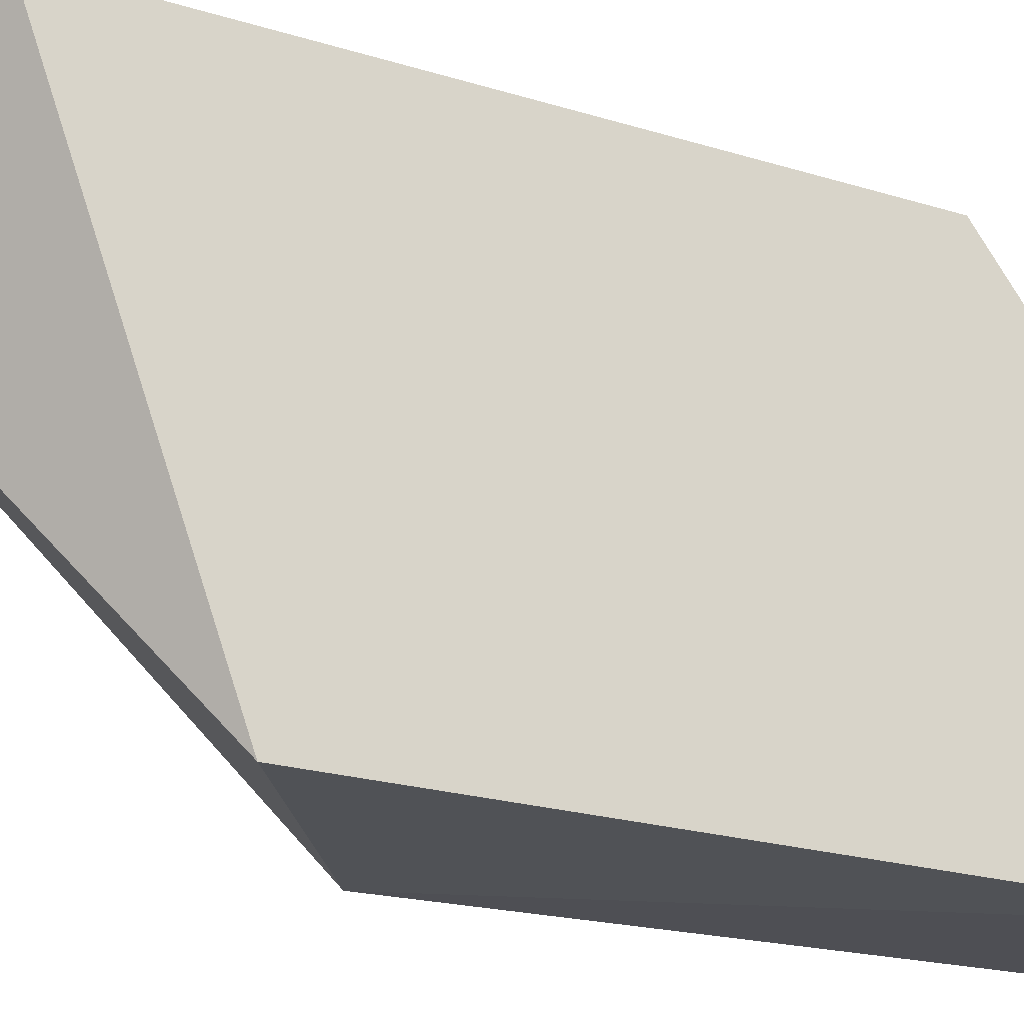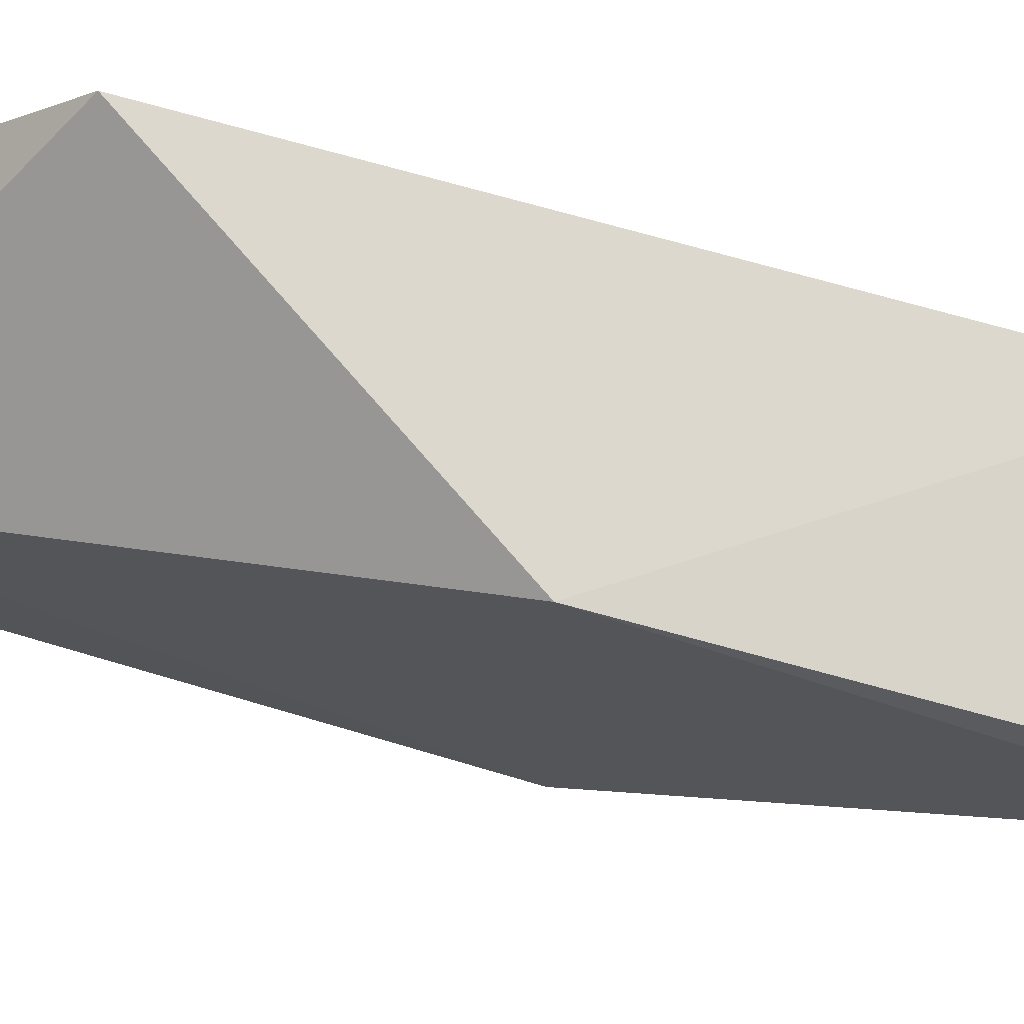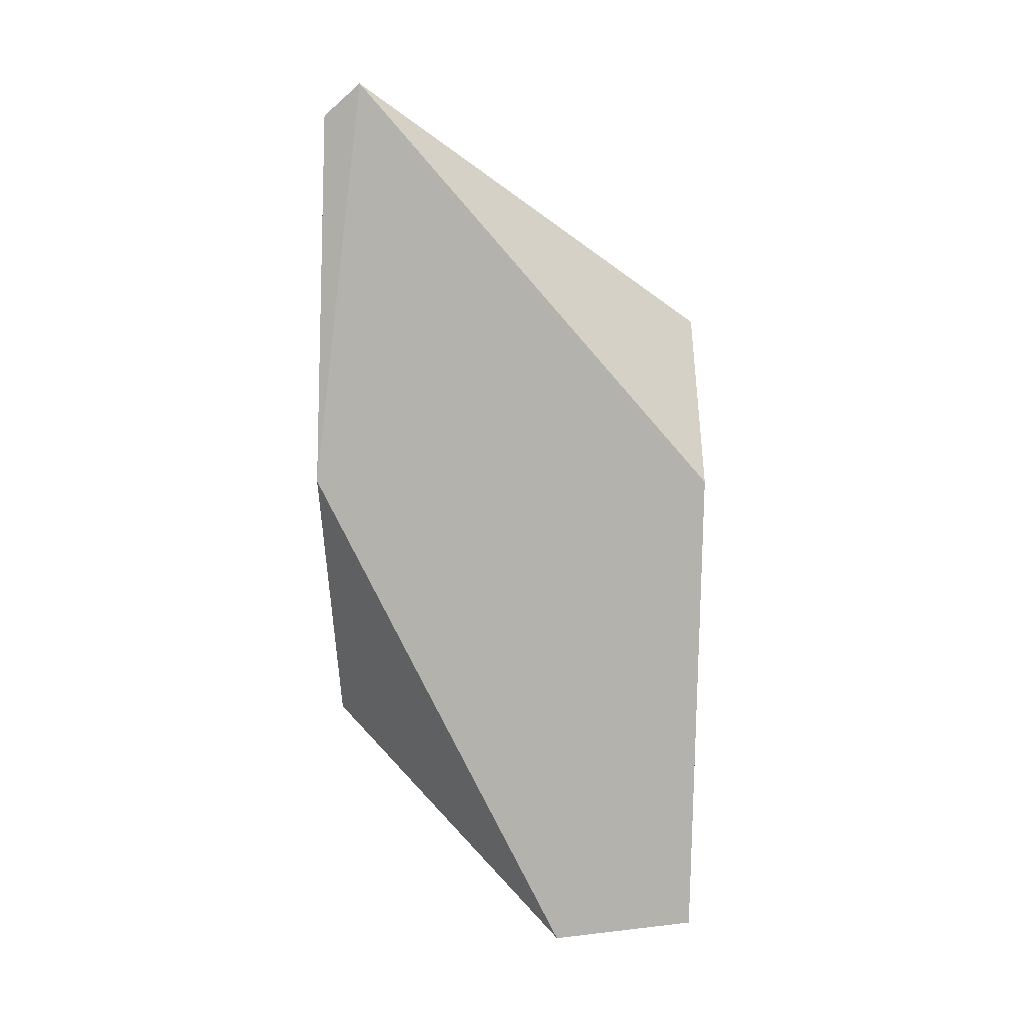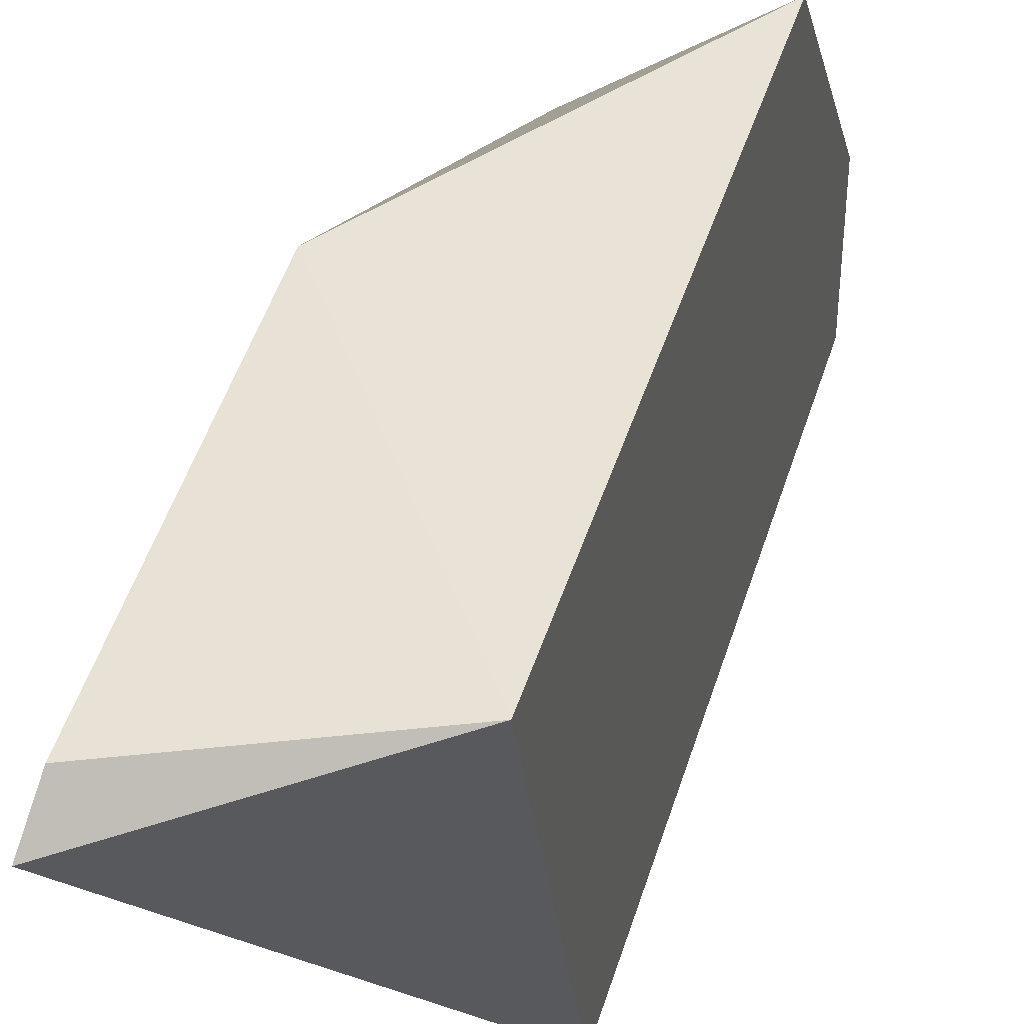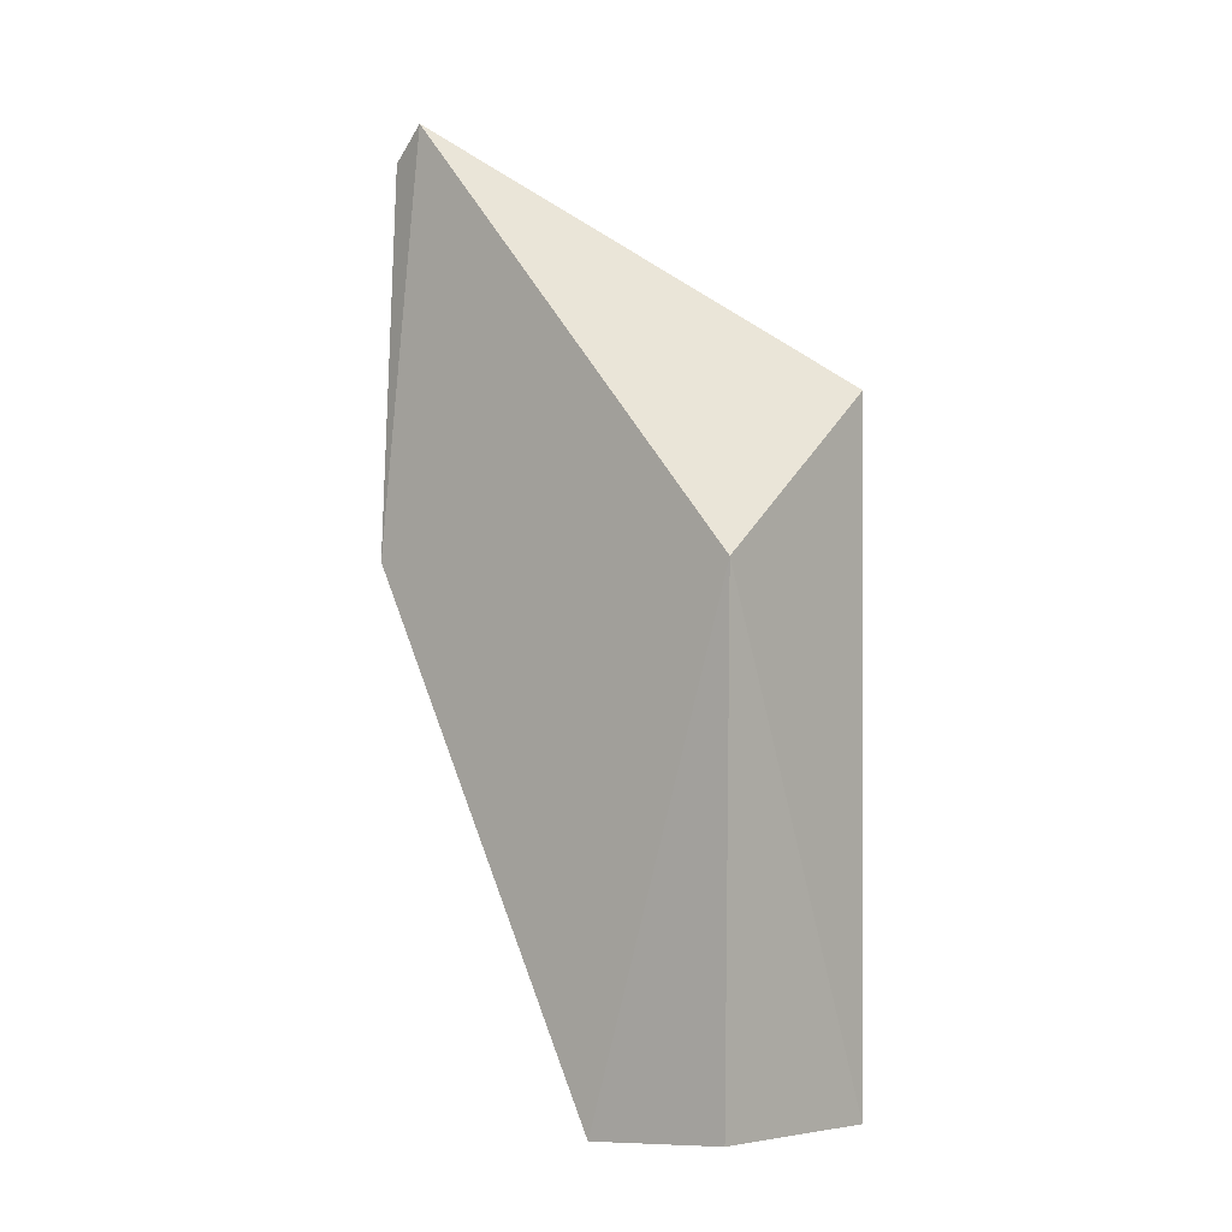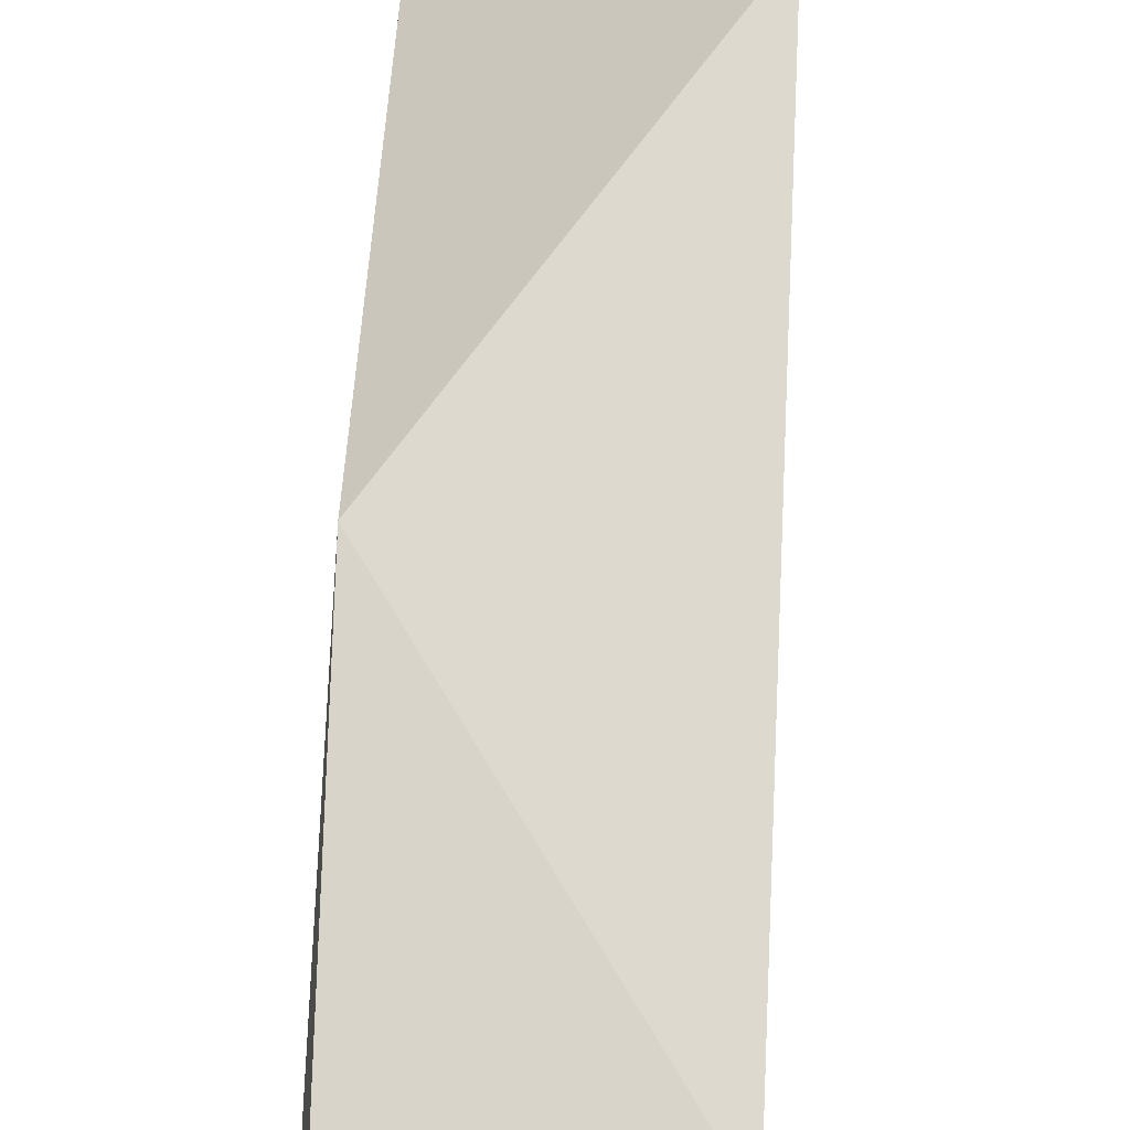
<metadata>
{"format":"obj","ext":"obj","renderer":"f3d","projection":"perspective","resolution":1024,"background":"white","views":[{"elev":-20.7,"azim":-119.9,"up":"+Z"},{"elev":72.4,"azim":105.8,"up":"+Z"},{"elev":10.2,"azim":90.8,"up":"+Y"},{"elev":41.5,"azim":-164.0,"up":"+Z"},{"elev":0.3,"azim":129.0,"up":"+Y"},{"elev":71.7,"azim":-177.3,"up":"+Z"}]}
</metadata>
<code>
v -0.01644 -0.006081 0.02995
v -0.01635 0.005996 0.02976
v -0.01635 0.005996 0.03976
v -0.01635 -0.006511 0.03351
v -0.01635 0.01601 0.03851
v -0.02135 -0.001505 0.03976
v -0.02135 -0.006511 0.02976
v -0.02135 -0.006511 0.03351
v -0.02135 0.0135 0.03976
v -0.02135 0.009751 0.02976
v -0.01652 0.01523 0.03942
f 4 6 8
f 7 6 10
f 7 10 2
f 5 4 2
f 10 5 2
f 11 5 9
f 10 6 9
f 5 10 9
f 5 11 3
f 4 5 3
f 6 4 3
f 11 9 3
f 9 6 3
f 4 7 1
f 7 2 1
f 2 4 1
f 7 4 8
f 6 7 8

</code>
